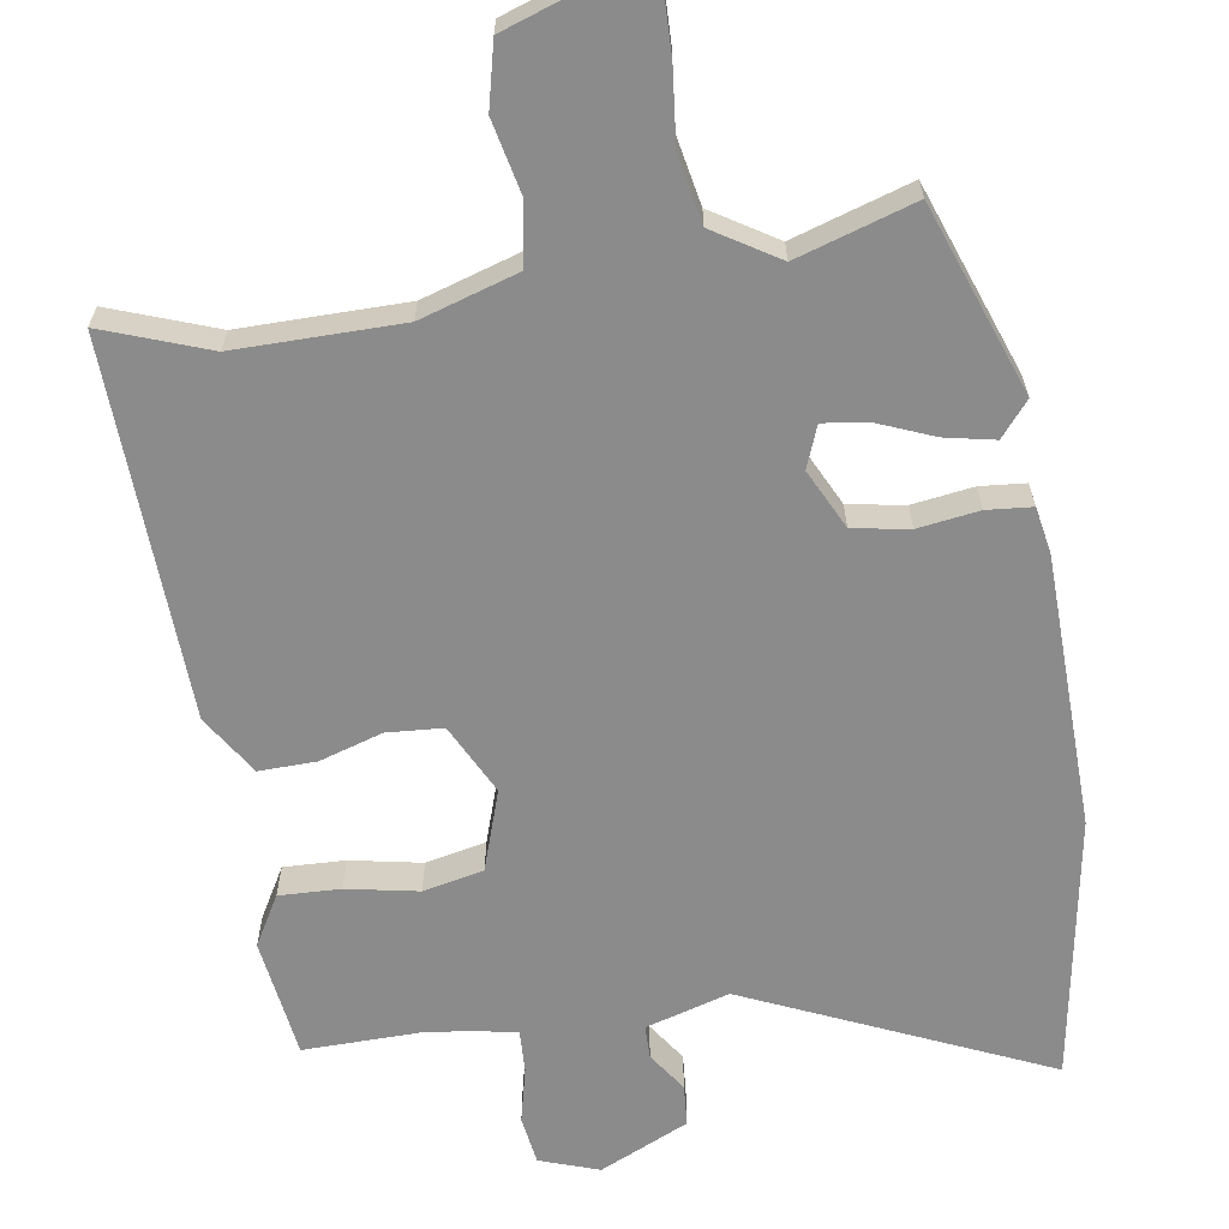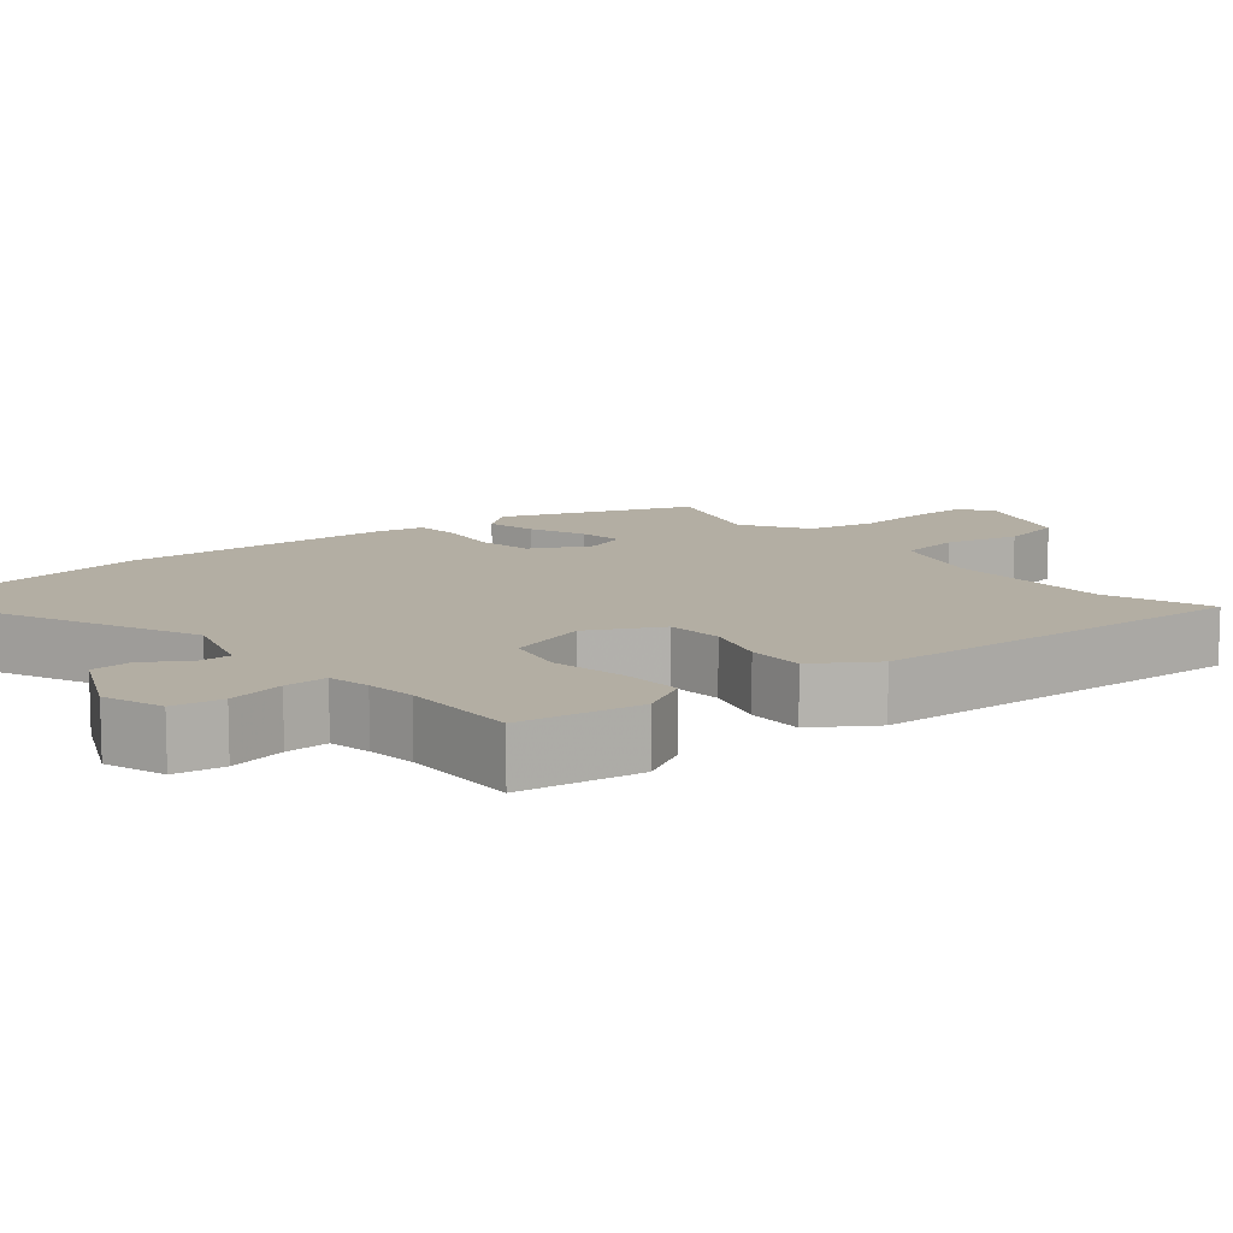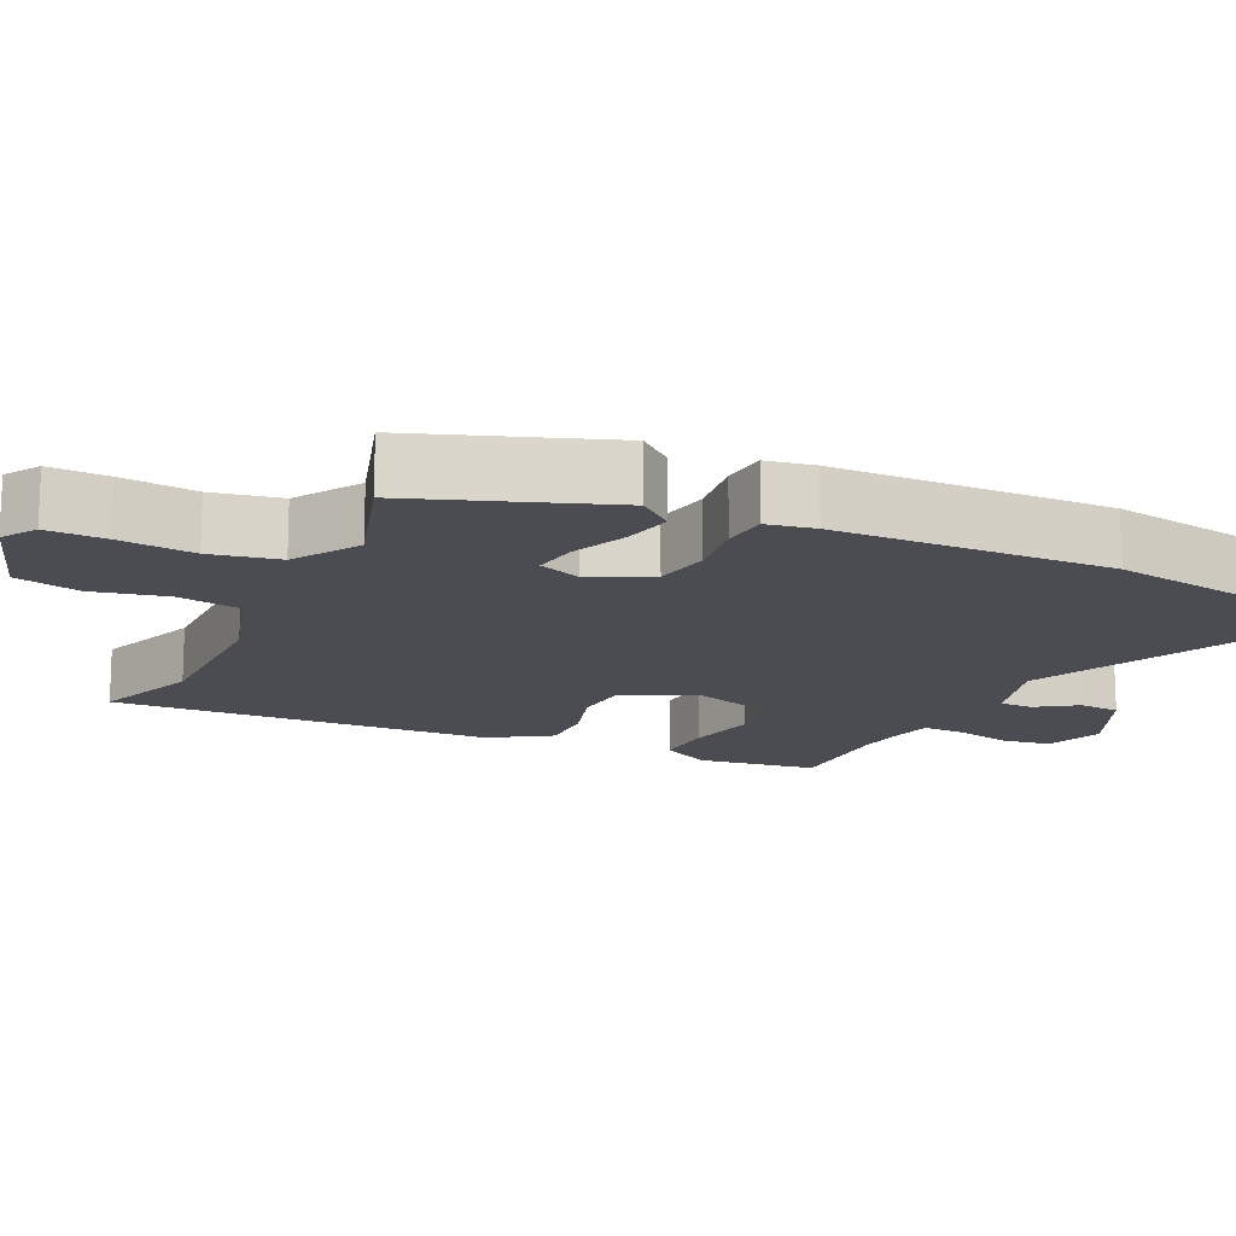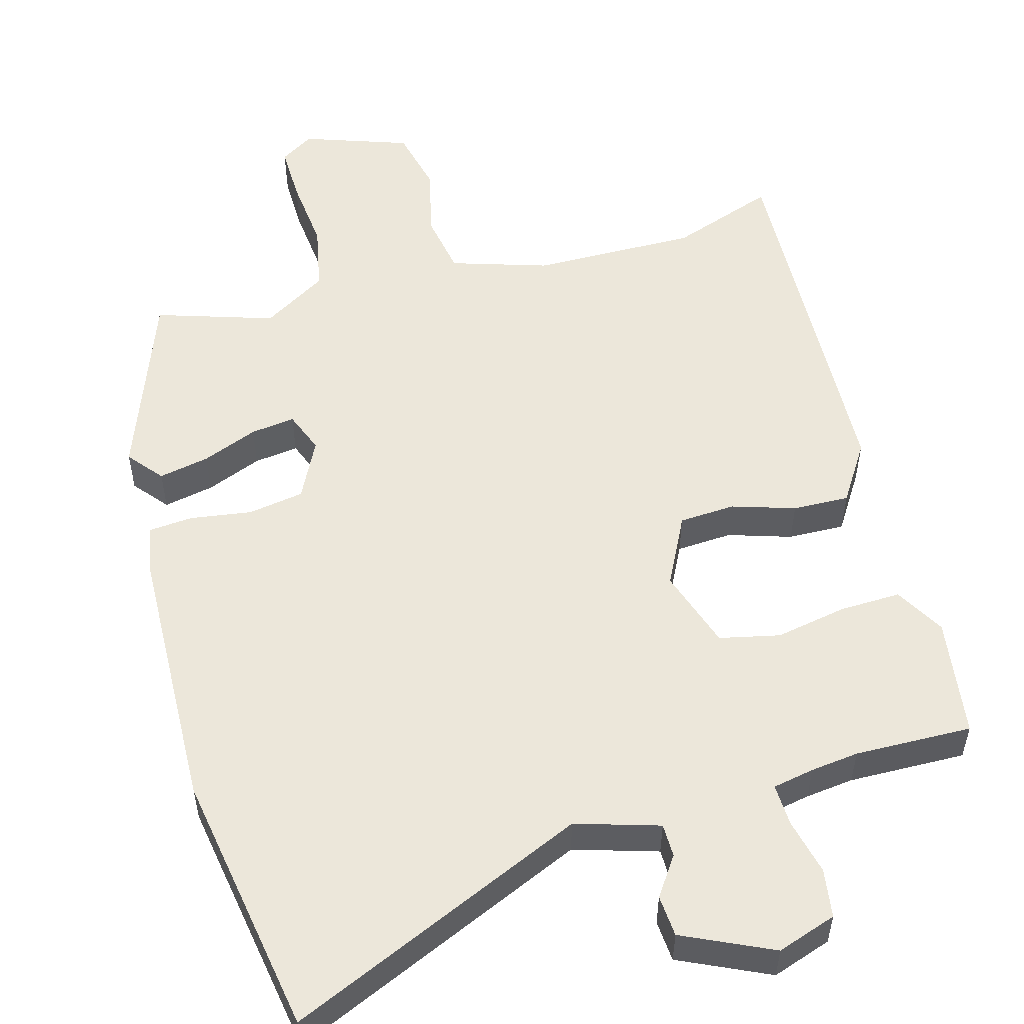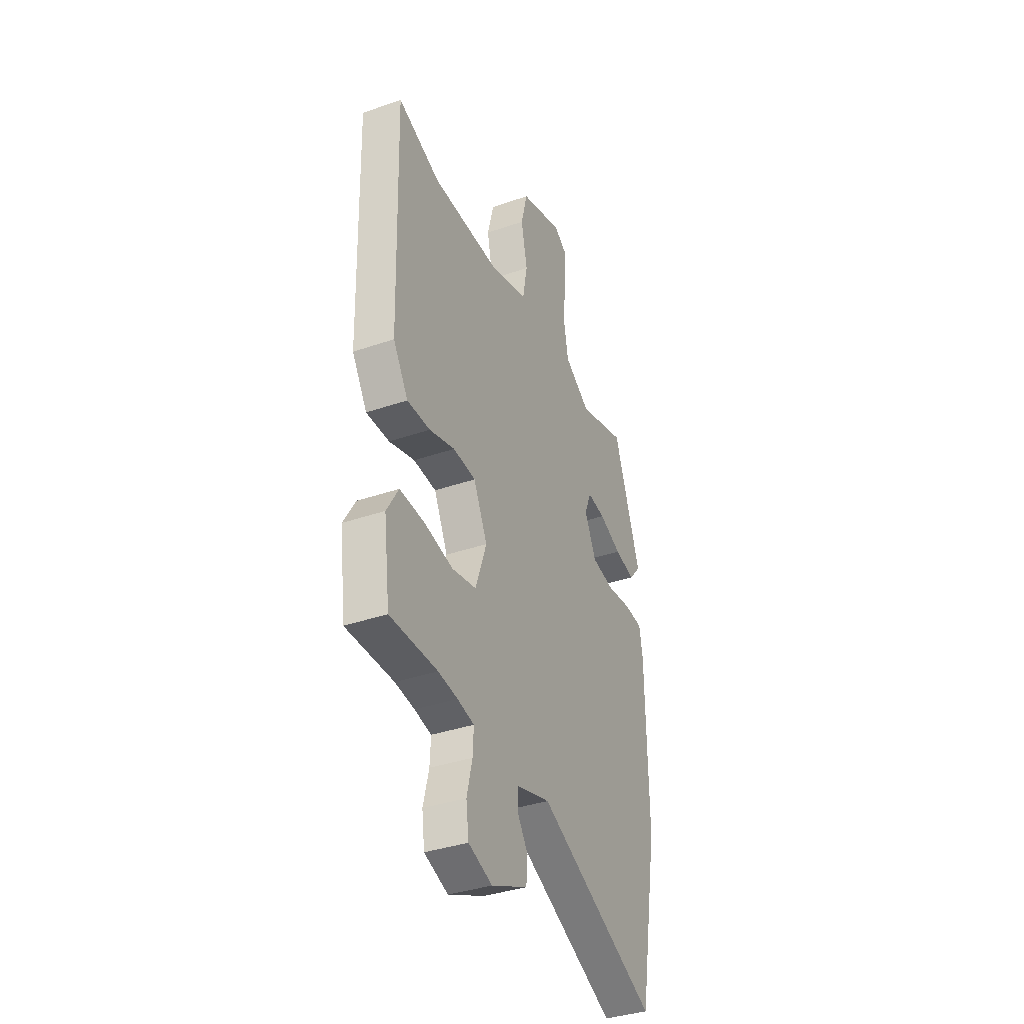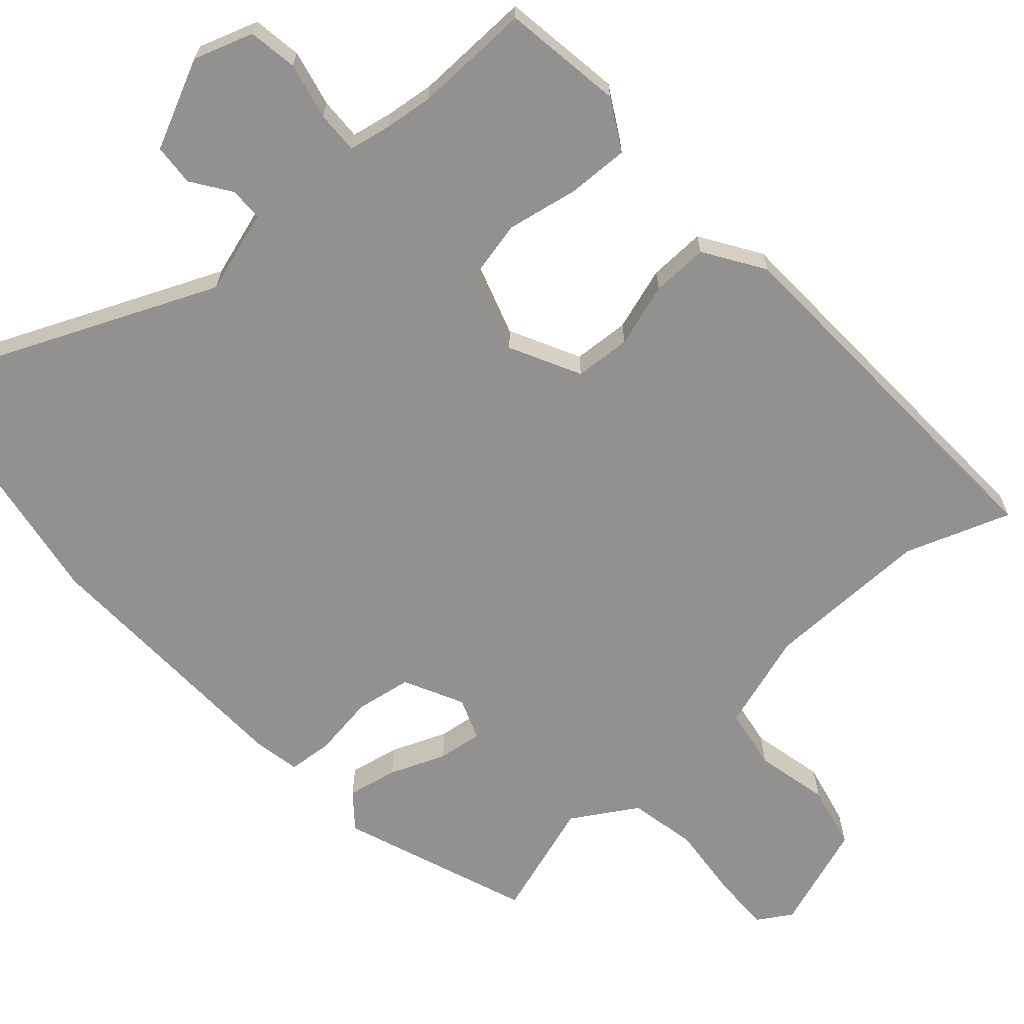
<metadata>
{"format":"obj","ext":"obj","renderer":"f3d","projection":"perspective","resolution":1024,"background":"white","views":[{"elev":-63.9,"azim":9.5,"up":"+Y"},{"elev":11.0,"azim":-128.4,"up":"+Y"},{"elev":-15.3,"azim":65.2,"up":"+Y"},{"elev":53.4,"azim":165.4,"up":"+Y"},{"elev":-37.1,"azim":-66.0,"up":"+Z"},{"elev":-66.1,"azim":-137.2,"up":"+Y"}]}
</metadata>
<code>
v -0.342 0.07 -0.499
v -0.503 0.07 -0.5
v -0.524 0.07 -0.335
v -0.484 0.07 -0.267
v -0.4 0.07 -0.271
v -0.302 0.07 -0.291
v -0.219 0.07 -0.274
v -0.181 0.07 -0.164
v -0.228 0.07 -0.067
v -0.305 0.07 -0.061
v -0.392 0.07 -0.087
v -0.47 0.07 -0.088
v -0.521 0.07 -0.006
v -0.535 0.07 0.513
v -0.391 0.07 0.459
v -0.164 0.07 0.458
v -0.03 0.07 0.498
v -0.014 0.07 0.583
v -0.035 0.07 0.684
v -0.013 0.07 0.772
v 0.133 0.07 0.82
v 0.179 0.07 0.79
v 0.176 0.07 0.71
v 0.164 0.07 0.608
v 0.181 0.07 0.515
v 0.269 0.07 0.459
v 0.431 0.07 0.508
v 0.522 0.07 0.248
v 0.482 0.07 0.201
v 0.413 0.07 0.216
v 0.337 0.07 0.248
v 0.276 0.07 0.257
v 0.253 0.07 0.2
v 0.292 0.07 0.118
v 0.369 0.07 0.104
v 0.453 0.07 0.115
v 0.515 0.07 0.109
v 0.526 0.07 0.044
v 0.531 0.07 -0.33
v 0.465 0.07 -0.693
v 0.057 0.07 -0.506
v -0.058 0.07 -0.539
v -0.059 0.07 -0.585
v -0.023 0.07 -0.639
v -0.028 0.07 -0.696
v -0.151 0.07 -0.751
v -0.232 0.07 -0.722
v -0.241 0.07 -0.655
v -0.222 0.07 -0.578
v -0.219 0.07 -0.52
v -0.276 0.07 -0.508
v -0.342 0 -0.499
v -0.503 0 -0.5
v -0.524 0 -0.335
v -0.484 0 -0.267
v -0.4 0 -0.271
v -0.302 0 -0.291
v -0.219 0 -0.274
v -0.181 0 -0.164
v -0.228 0 -0.067
v -0.305 0 -0.061
v -0.392 0 -0.087
v -0.47 0 -0.088
v -0.521 0 -0.006
v -0.535 0 0.513
v -0.391 0 0.459
v -0.164 0 0.458
v -0.03 0 0.498
v -0.014 0 0.583
v -0.035 0 0.684
v -0.013 0 0.772
v 0.133 0 0.82
v 0.179 0 0.79
v 0.176 0 0.71
v 0.164 0 0.608
v 0.181 0 0.515
v 0.269 0 0.459
v 0.431 0 0.508
v 0.522 0 0.248
v 0.482 0 0.201
v 0.413 0 0.216
v 0.337 0 0.248
v 0.276 0 0.257
v 0.253 0 0.2
v 0.292 0 0.118
v 0.369 0 0.104
v 0.453 0 0.115
v 0.515 0 0.109
v 0.526 0 0.044
v 0.531 0 -0.33
v 0.465 0 -0.693
v 0.057 0 -0.506
v -0.058 0 -0.539
v -0.059 0 -0.585
v -0.023 0 -0.639
v -0.028 0 -0.696
v -0.151 0 -0.751
v -0.232 0 -0.722
v -0.241 0 -0.655
v -0.222 0 -0.578
v -0.219 0 -0.52
v -0.276 0 -0.508
f 47 48 49
f 46 47 49
f 45 46 49
f 44 45 49
f 43 44 49
f 42 43 49 50
f 41 42 50 51
f 39 40 41
f 38 39 41
f 37 38 41
f 36 37 41
f 35 36 41
f 41 51 1
f 35 41 1
f 34 35 1
f 29 30 31
f 28 29 31
f 27 28 31
f 26 27 31
f 25 26 31 32
f 22 23 24
f 21 22 24
f 20 21 24
f 19 20 24
f 18 19 24
f 17 18 24 25
f 25 32 33
f 17 25 33
f 16 17 33
f 13 14 15
f 12 13 15
f 11 12 15
f 10 11 15
f 16 33 34
f 15 16 34
f 10 15 34
f 9 10 34
f 4 5 6
f 3 4 6
f 2 3 6
f 1 2 6
f 1 6 7
f 34 1 7
f 8 9 34
f 7 8 34
f 100 99 98
f 100 98 97
f 100 97 96
f 100 96 95
f 100 95 94
f 101 100 94 93
f 102 101 93 92
f 92 91 90
f 92 90 89
f 92 89 88
f 92 88 87
f 92 87 86
f 52 102 92
f 52 92 86
f 52 86 85
f 82 81 80
f 82 80 79
f 82 79 78
f 82 78 77
f 83 82 77 76
f 75 74 73
f 75 73 72
f 75 72 71
f 75 71 70
f 75 70 69
f 76 75 69 68
f 84 83 76
f 84 76 68
f 84 68 67
f 66 65 64
f 66 64 63
f 66 63 62
f 66 62 61
f 85 84 67
f 85 67 66
f 85 66 61
f 85 61 60
f 57 56 55
f 57 55 54
f 57 54 53
f 57 53 52
f 58 57 52
f 58 52 85
f 85 60 59
f 85 59 58
f 1 52 53 2
f 2 53 54 3
f 3 54 55 4
f 4 55 56 5
f 5 56 57 6
f 6 57 58 7
f 7 58 59 8
f 8 59 60 9
f 9 60 61 10
f 10 61 62 11
f 11 62 63 12
f 12 63 64 13
f 13 64 65 14
f 14 65 66 15
f 15 66 67 16
f 16 67 68 17
f 17 68 69 18
f 18 69 70 19
f 19 70 71 20
f 20 71 72 21
f 21 72 73 22
f 22 73 74 23
f 23 74 75 24
f 24 75 76 25
f 25 76 77 26
f 26 77 78 27
f 27 78 79 28
f 28 79 80 29
f 29 80 81 30
f 30 81 82 31
f 31 82 83 32
f 32 83 84 33
f 33 84 85 34
f 34 85 86 35
f 35 86 87 36
f 36 87 88 37
f 37 88 89 38
f 38 89 90 39
f 39 90 91 40
f 40 91 92 41
f 41 92 93 42
f 42 93 94 43
f 43 94 95 44
f 44 95 96 45
f 45 96 97 46
f 46 97 98 47
f 47 98 99 48
f 48 99 100 49
f 49 100 101 50
f 50 101 102 51
f 51 102 52 1

</code>
